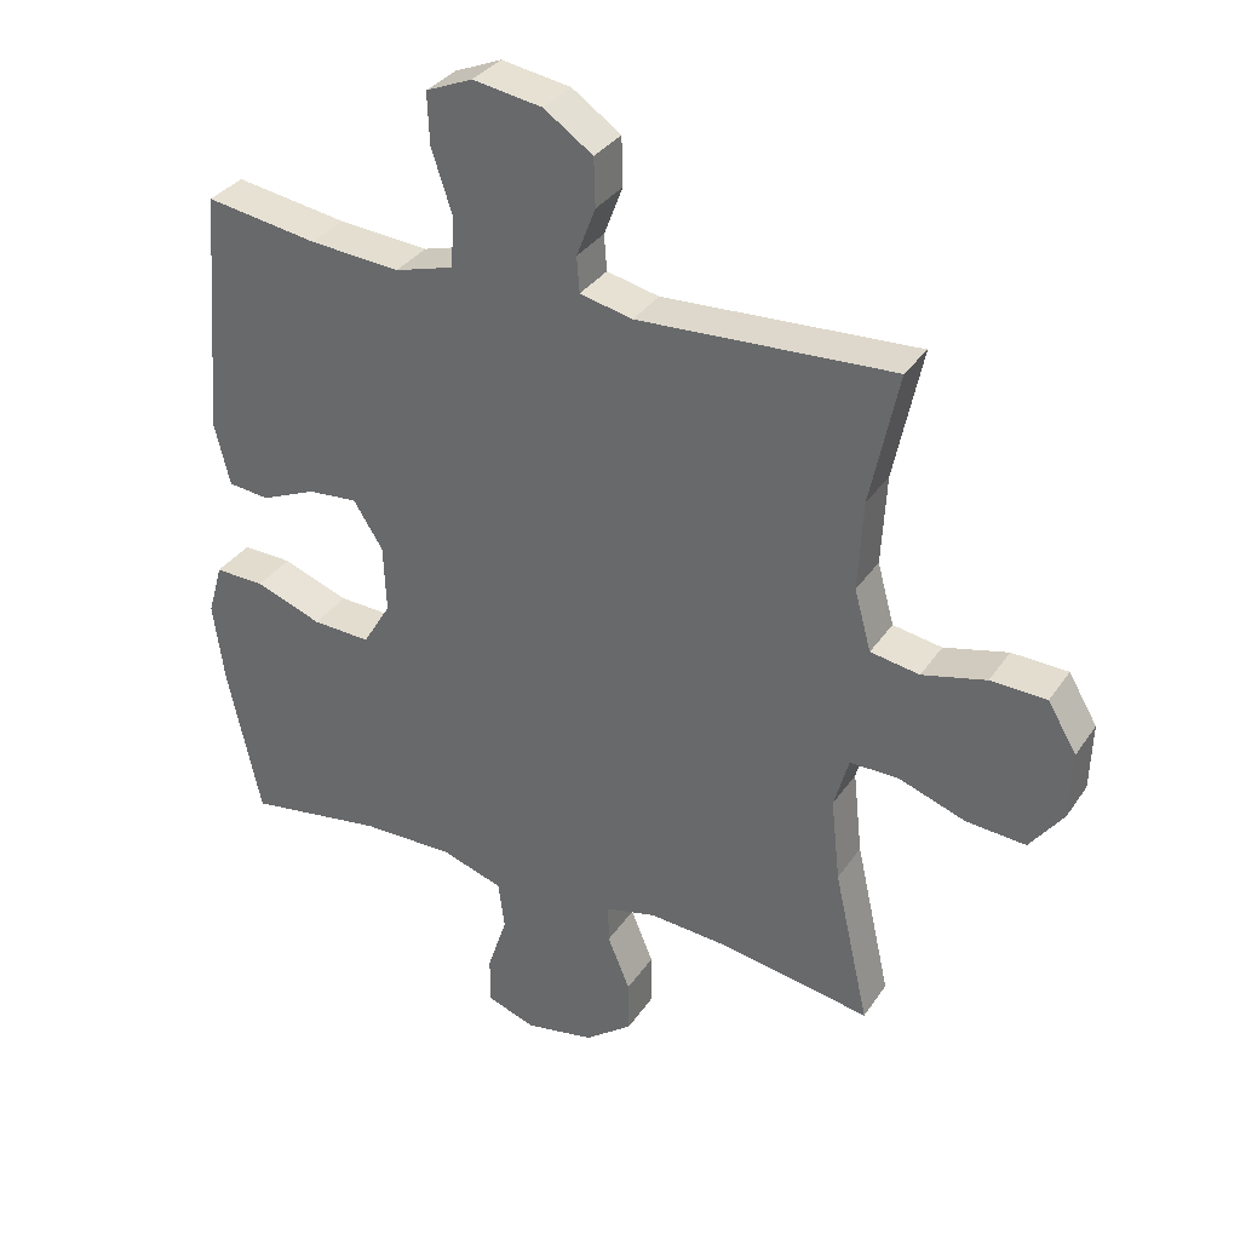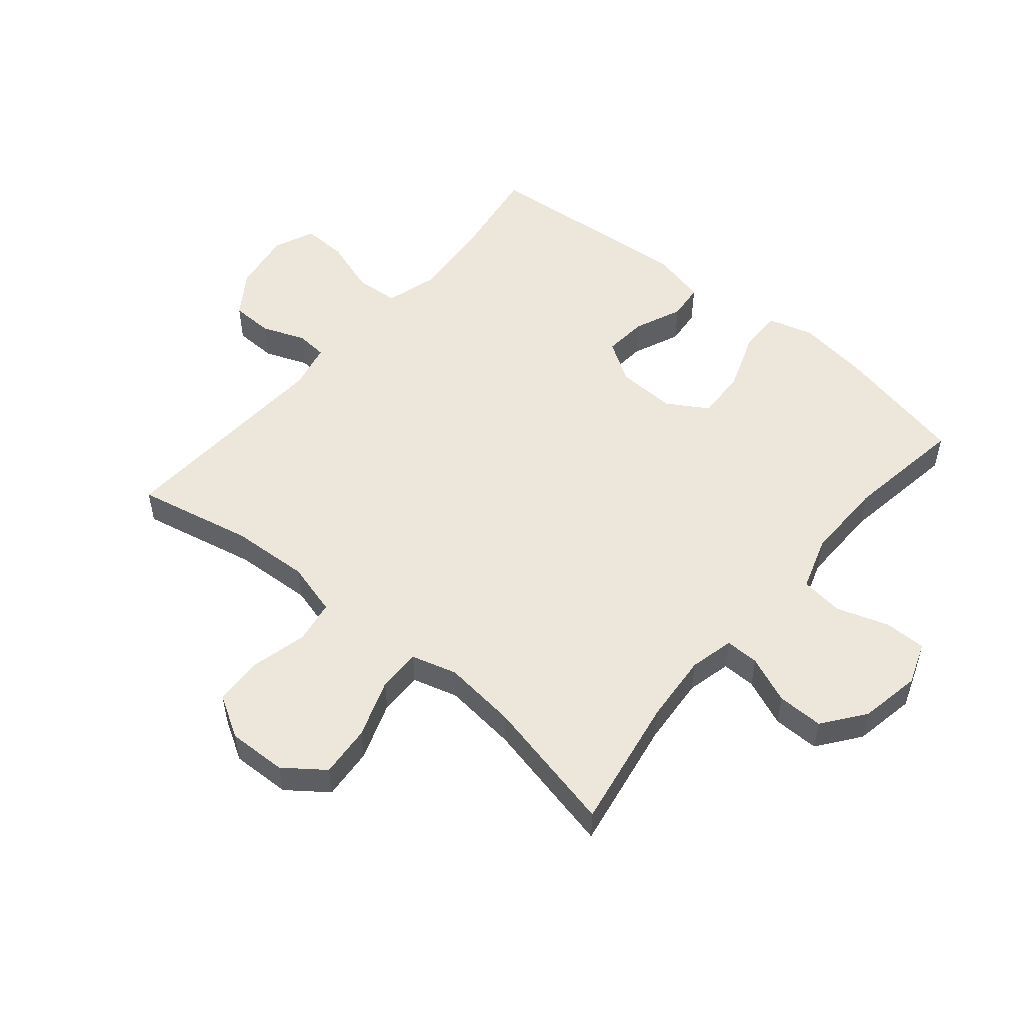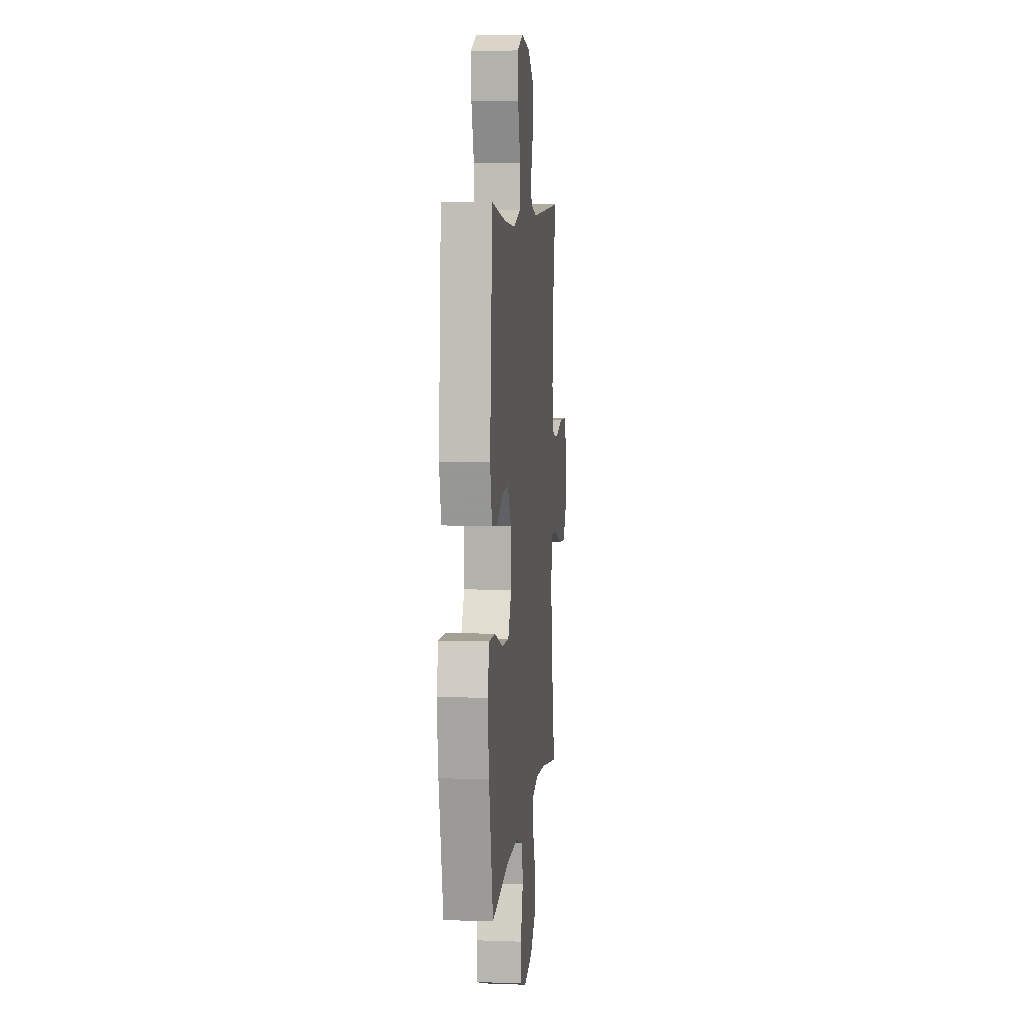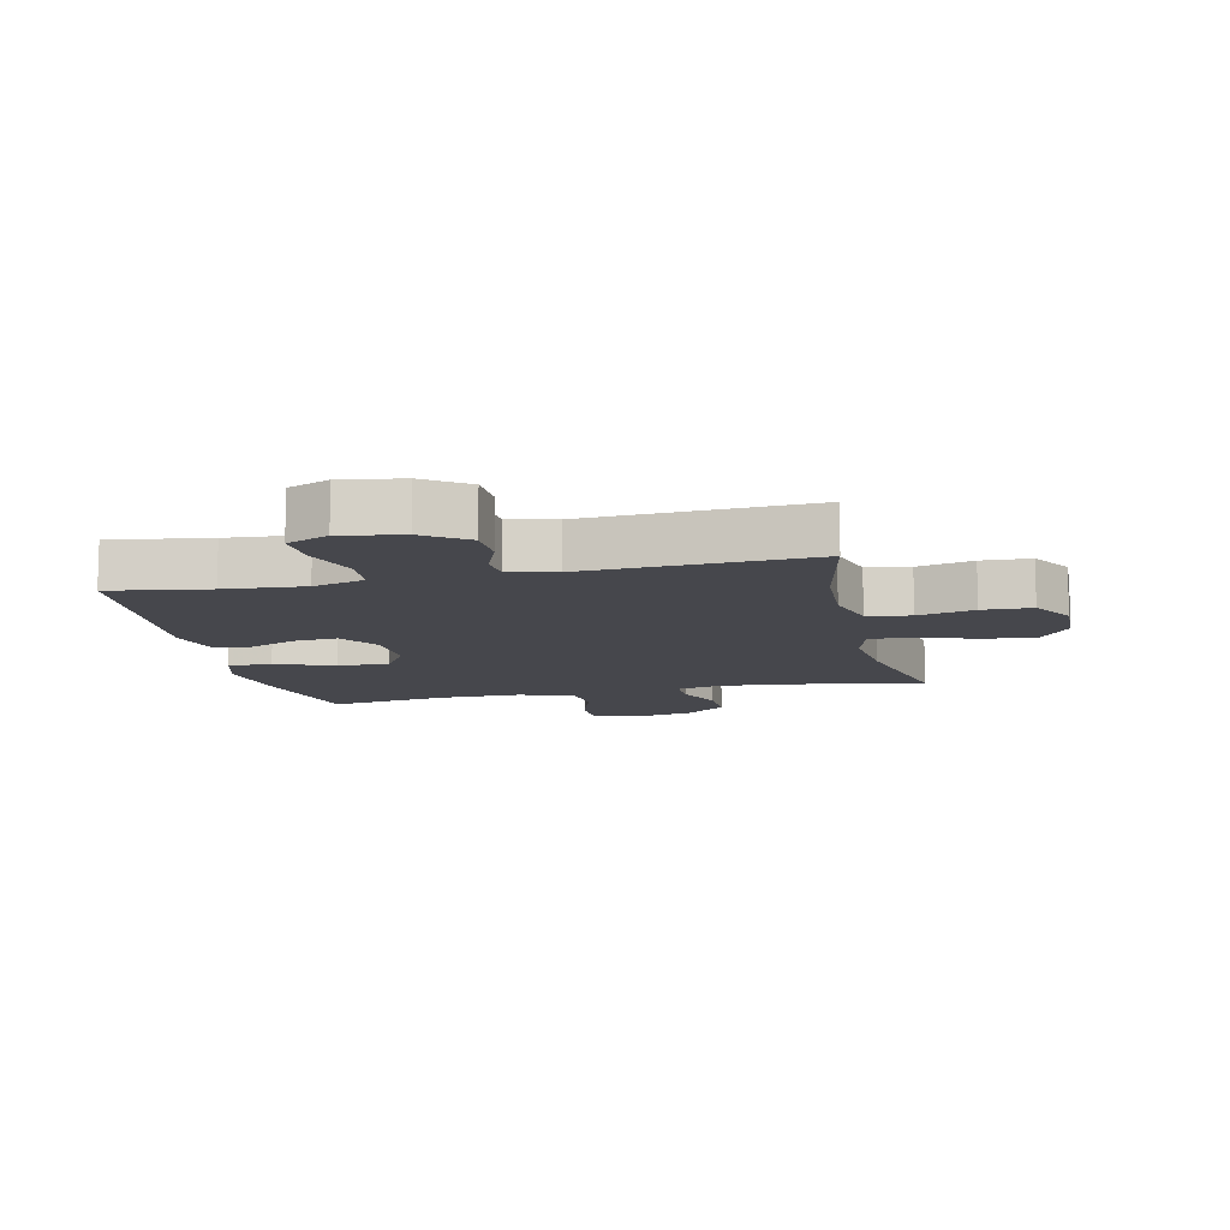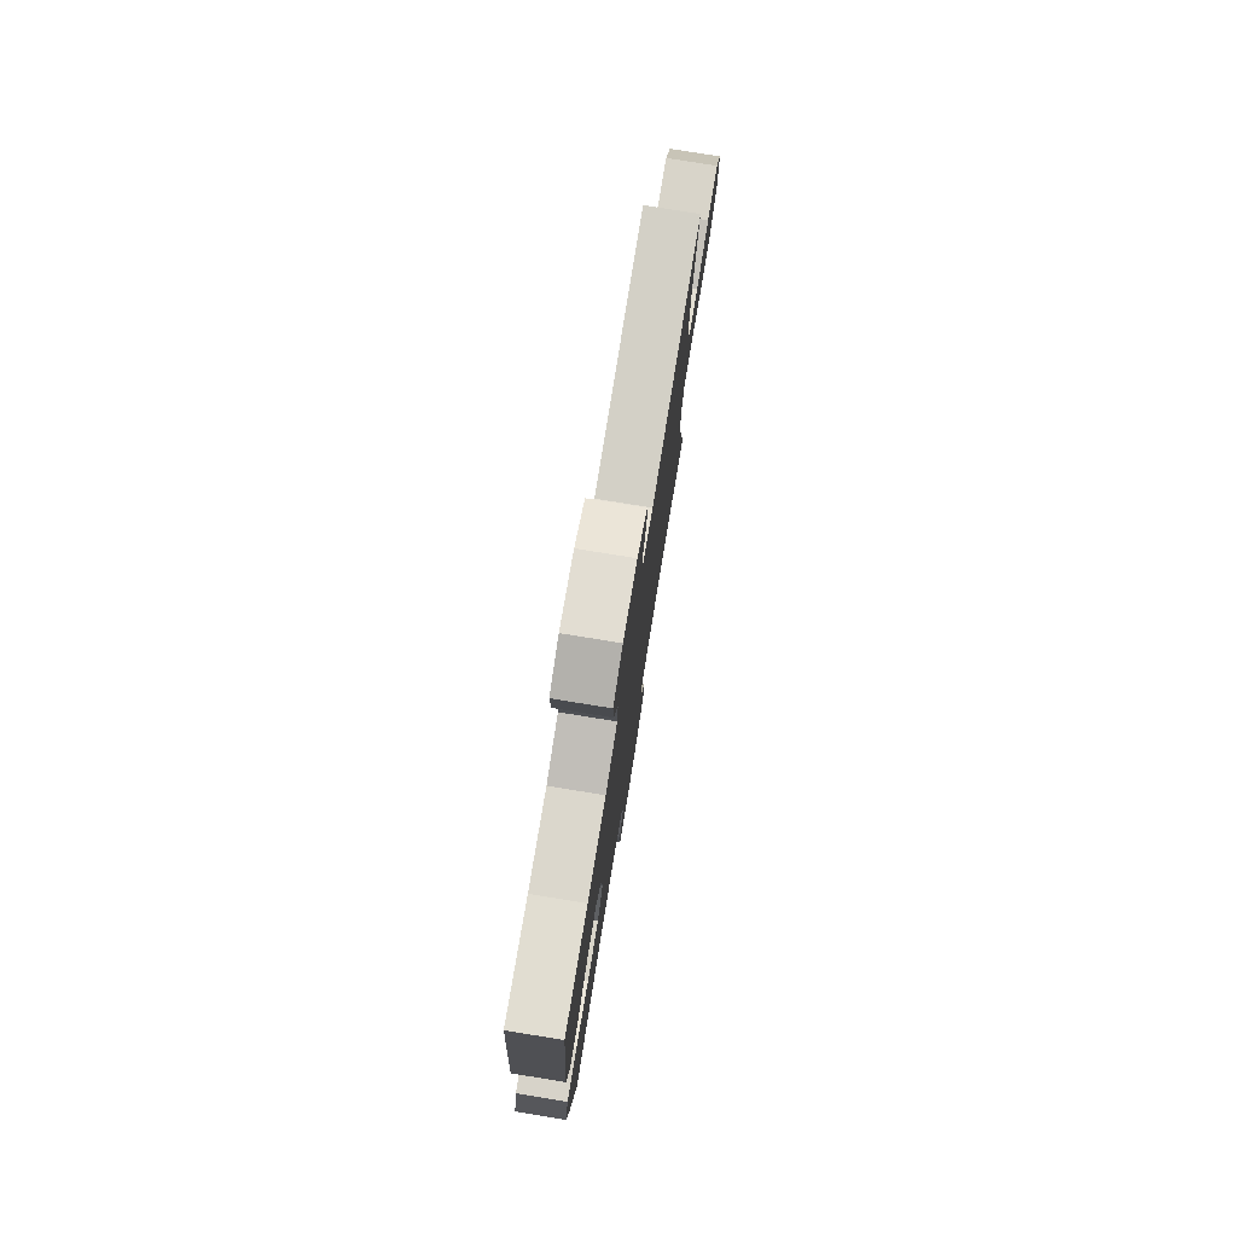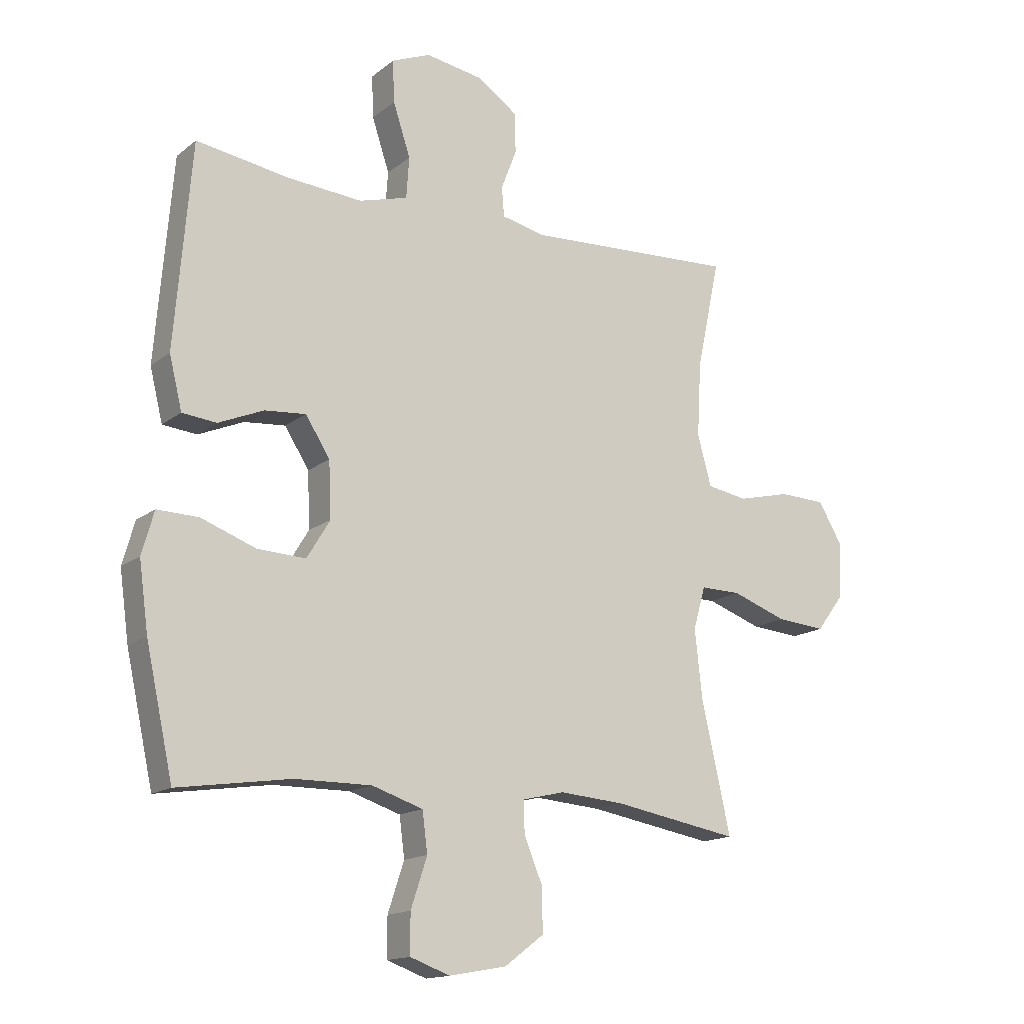
<metadata>
{"format":"obj","ext":"obj","renderer":"f3d","projection":"perspective","resolution":1024,"background":"white","views":[{"elev":33.5,"azim":28.8,"up":"+Z"},{"elev":52.2,"azim":130.0,"up":"+Y"},{"elev":7.2,"azim":-84.1,"up":"+Z"},{"elev":-10.9,"azim":12.7,"up":"+Y"},{"elev":77.8,"azim":-80.8,"up":"+Z"},{"elev":-15.2,"azim":-32.4,"up":"+Z"}]}
</metadata>
<code>
v 0.5 0.07 0.5
v 0.46 0.07 0.311
v 0.453 0.07 0.183
v 0.477 0.07 0.096
v 0.547 0.07 0.084
v 0.638 0.07 0.106
v 0.718 0.07 0.103
v 0.759 0.07 0.034
v 0.756 0.07 -0.062
v 0.708 0.07 -0.126
v 0.623 0.07 -0.119
v 0.528 0.07 -0.085
v 0.458 0.07 -0.084
v 0.437 0.07 -0.158
v 0.45 0.07 -0.277
v 0.5 0.07 -0.5
v 0.283 0.07 -0.462
v 0.17 0.07 -0.453
v 0.098 0.07 -0.47
v 0.099 0.07 -0.525
v 0.131 0.07 -0.602
v 0.132 0.07 -0.677
v 0.064 0.07 -0.728
v -0.035 0.07 -0.746
v -0.104 0.07 -0.721
v -0.104 0.07 -0.653
v -0.076 0.07 -0.568
v -0.085 0.07 -0.499
v -0.173 0.07 -0.47
v -0.305 0.07 -0.471
v -0.5 0.07 -0.5
v -0.547 0.07 -0.285
v -0.563 0.07 -0.168
v -0.542 0.07 -0.094
v -0.471 0.07 -0.096
v -0.376 0.07 -0.131
v -0.293 0.07 -0.135
v -0.253 0.07 -0.069
v -0.257 0.07 0.027
v -0.299 0.07 0.093
v -0.37 0.07 0.087
v -0.448 0.07 0.054
v -0.507 0.07 0.06
v -0.529 0.07 0.15
v -0.5 0.07 0.5
v -0.34 0.07 0.475
v -0.211 0.07 0.465
v -0.127 0.07 0.489
v -0.122 0.07 0.56
v -0.152 0.07 0.651
v -0.155 0.07 0.724
v -0.088 0.07 0.752
v 0.011 0.07 0.736
v 0.081 0.07 0.688
v 0.083 0.07 0.619
v 0.056 0.07 0.549
v 0.06 0.07 0.498
v 0.135 0.07 0.481
v 0.5 0 0.5
v 0.46 0 0.311
v 0.453 0 0.183
v 0.477 0 0.096
v 0.547 0 0.084
v 0.638 0 0.106
v 0.718 0 0.103
v 0.759 0 0.034
v 0.756 0 -0.062
v 0.708 0 -0.126
v 0.623 0 -0.119
v 0.528 0 -0.085
v 0.458 0 -0.084
v 0.437 0 -0.158
v 0.45 0 -0.277
v 0.5 0 -0.5
v 0.283 0 -0.462
v 0.17 0 -0.453
v 0.098 0 -0.47
v 0.099 0 -0.525
v 0.131 0 -0.602
v 0.132 0 -0.677
v 0.064 0 -0.728
v -0.035 0 -0.746
v -0.104 0 -0.721
v -0.104 0 -0.653
v -0.076 0 -0.568
v -0.085 0 -0.499
v -0.173 0 -0.47
v -0.305 0 -0.471
v -0.5 0 -0.5
v -0.547 0 -0.285
v -0.563 0 -0.168
v -0.542 0 -0.094
v -0.471 0 -0.096
v -0.376 0 -0.131
v -0.293 0 -0.135
v -0.253 0 -0.069
v -0.257 0 0.027
v -0.299 0 0.093
v -0.37 0 0.087
v -0.448 0 0.054
v -0.507 0 0.06
v -0.529 0 0.15
v -0.5 0 0.5
v -0.34 0 0.475
v -0.211 0 0.465
v -0.127 0 0.489
v -0.122 0 0.56
v -0.152 0 0.651
v -0.155 0 0.724
v -0.088 0 0.752
v 0.011 0 0.736
v 0.081 0 0.688
v 0.083 0 0.619
v 0.056 0 0.549
v 0.06 0 0.498
v 0.135 0 0.481
f 54 55 56
f 53 54 56
f 52 53 56
f 51 52 56
f 50 51 56
f 49 50 56
f 48 49 56 57
f 47 48 57 58
f 44 45 46
f 43 44 46
f 42 43 46
f 41 42 46
f 40 41 46 47
f 39 40 47 58
f 34 35 36
f 33 34 36
f 32 33 36
f 31 32 36
f 30 31 36
f 29 30 36 37
f 28 29 37 38
f 25 26 27
f 24 25 27
f 23 24 27
f 22 23 27
f 21 22 27
f 20 21 27
f 19 20 27 28
f 58 1 2
f 39 58 2
f 38 39 2
f 28 38 2
f 19 28 2
f 18 19 2
f 10 11 12
f 9 10 12
f 8 9 12
f 7 8 12
f 6 7 12
f 5 6 12
f 4 5 12 13
f 3 4 13 14
f 17 18 2 3
f 15 16 17
f 14 15 17
f 3 14 17
f 114 113 112
f 114 112 111
f 114 111 110
f 114 110 109
f 114 109 108
f 114 108 107
f 115 114 107 106
f 116 115 106 105
f 104 103 102
f 104 102 101
f 104 101 100
f 104 100 99
f 105 104 99 98
f 116 105 98 97
f 94 93 92
f 94 92 91
f 94 91 90
f 94 90 89
f 94 89 88
f 95 94 88 87
f 96 95 87 86
f 85 84 83
f 85 83 82
f 85 82 81
f 85 81 80
f 85 80 79
f 85 79 78
f 86 85 78 77
f 60 59 116
f 60 116 97
f 60 97 96
f 60 96 86
f 60 86 77
f 60 77 76
f 70 69 68
f 70 68 67
f 70 67 66
f 70 66 65
f 70 65 64
f 70 64 63
f 71 70 63 62
f 72 71 62 61
f 61 60 76 75
f 75 74 73
f 75 73 72
f 75 72 61
f 1 59 60 2
f 2 60 61 3
f 3 61 62 4
f 4 62 63 5
f 5 63 64 6
f 6 64 65 7
f 7 65 66 8
f 8 66 67 9
f 9 67 68 10
f 10 68 69 11
f 11 69 70 12
f 12 70 71 13
f 13 71 72 14
f 14 72 73 15
f 15 73 74 16
f 16 74 75 17
f 17 75 76 18
f 18 76 77 19
f 19 77 78 20
f 20 78 79 21
f 21 79 80 22
f 22 80 81 23
f 23 81 82 24
f 24 82 83 25
f 25 83 84 26
f 26 84 85 27
f 27 85 86 28
f 28 86 87 29
f 29 87 88 30
f 30 88 89 31
f 31 89 90 32
f 32 90 91 33
f 33 91 92 34
f 34 92 93 35
f 35 93 94 36
f 36 94 95 37
f 37 95 96 38
f 38 96 97 39
f 39 97 98 40
f 40 98 99 41
f 41 99 100 42
f 42 100 101 43
f 43 101 102 44
f 44 102 103 45
f 45 103 104 46
f 46 104 105 47
f 47 105 106 48
f 48 106 107 49
f 49 107 108 50
f 50 108 109 51
f 51 109 110 52
f 52 110 111 53
f 53 111 112 54
f 54 112 113 55
f 55 113 114 56
f 56 114 115 57
f 57 115 116 58
f 58 116 59 1

</code>
